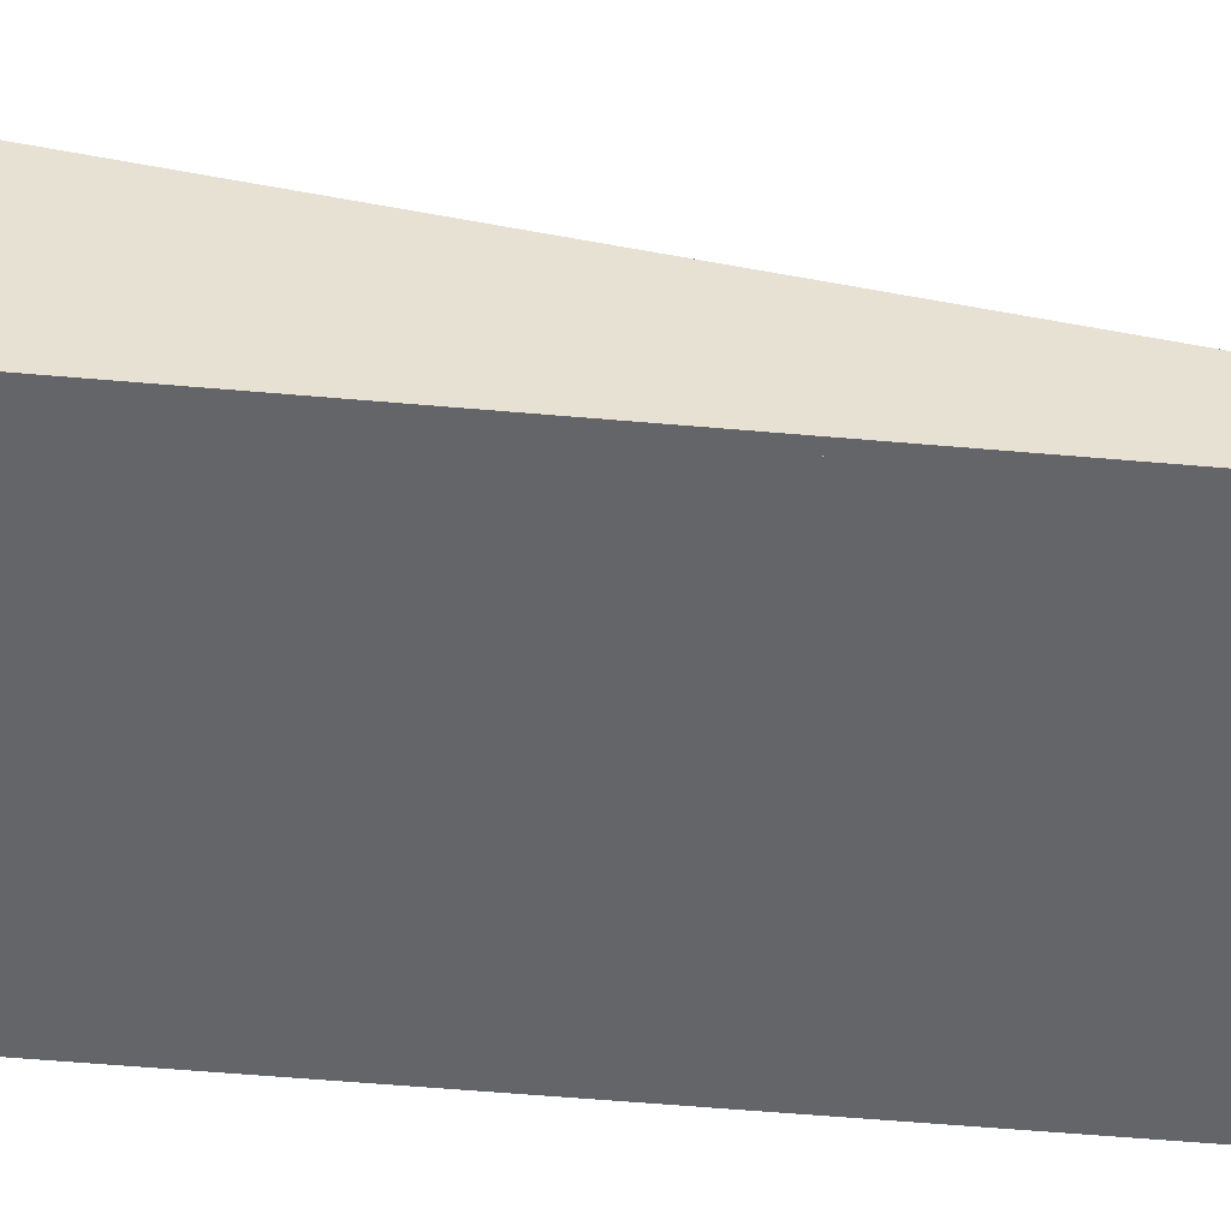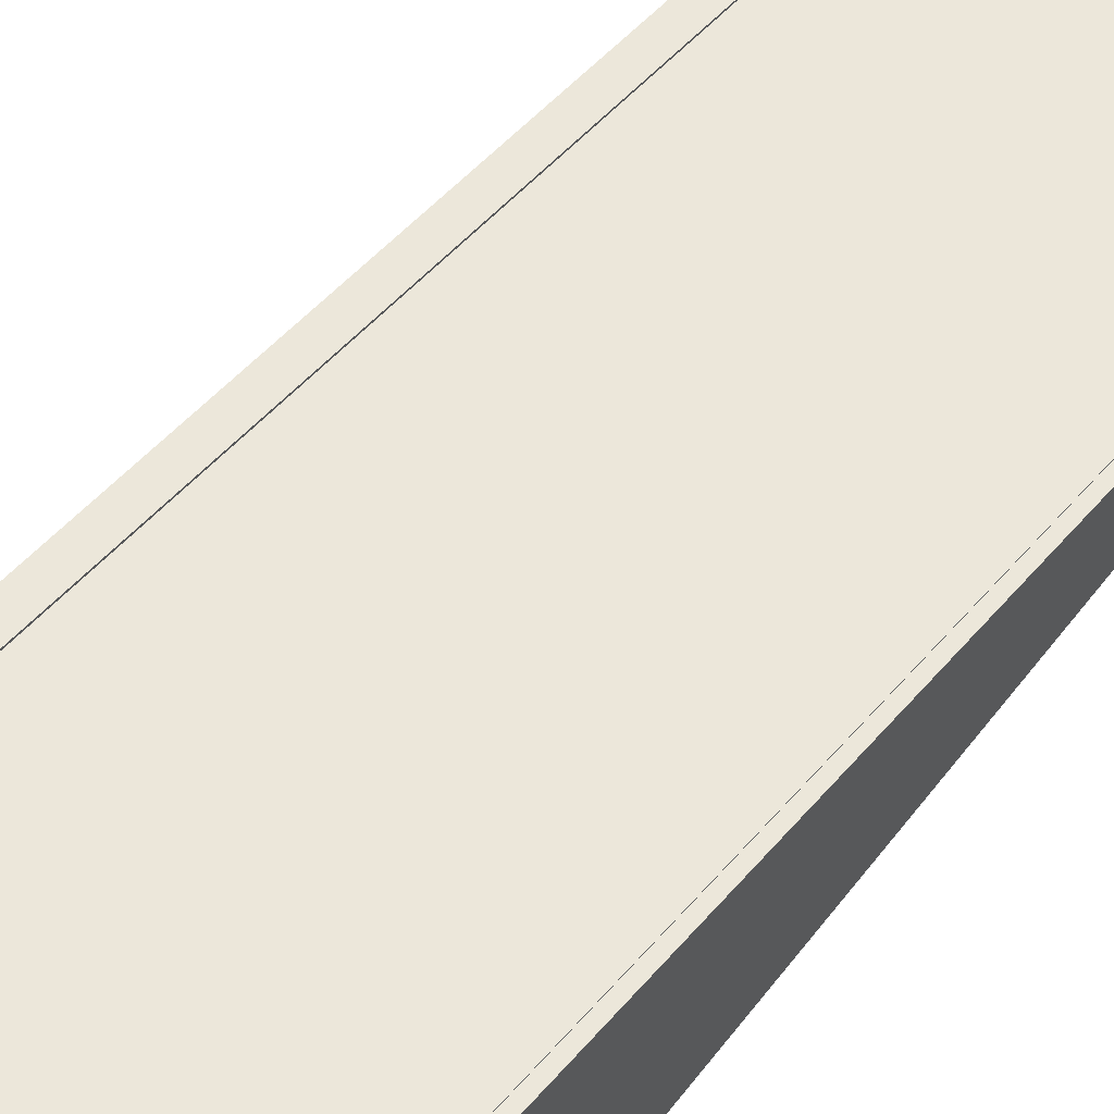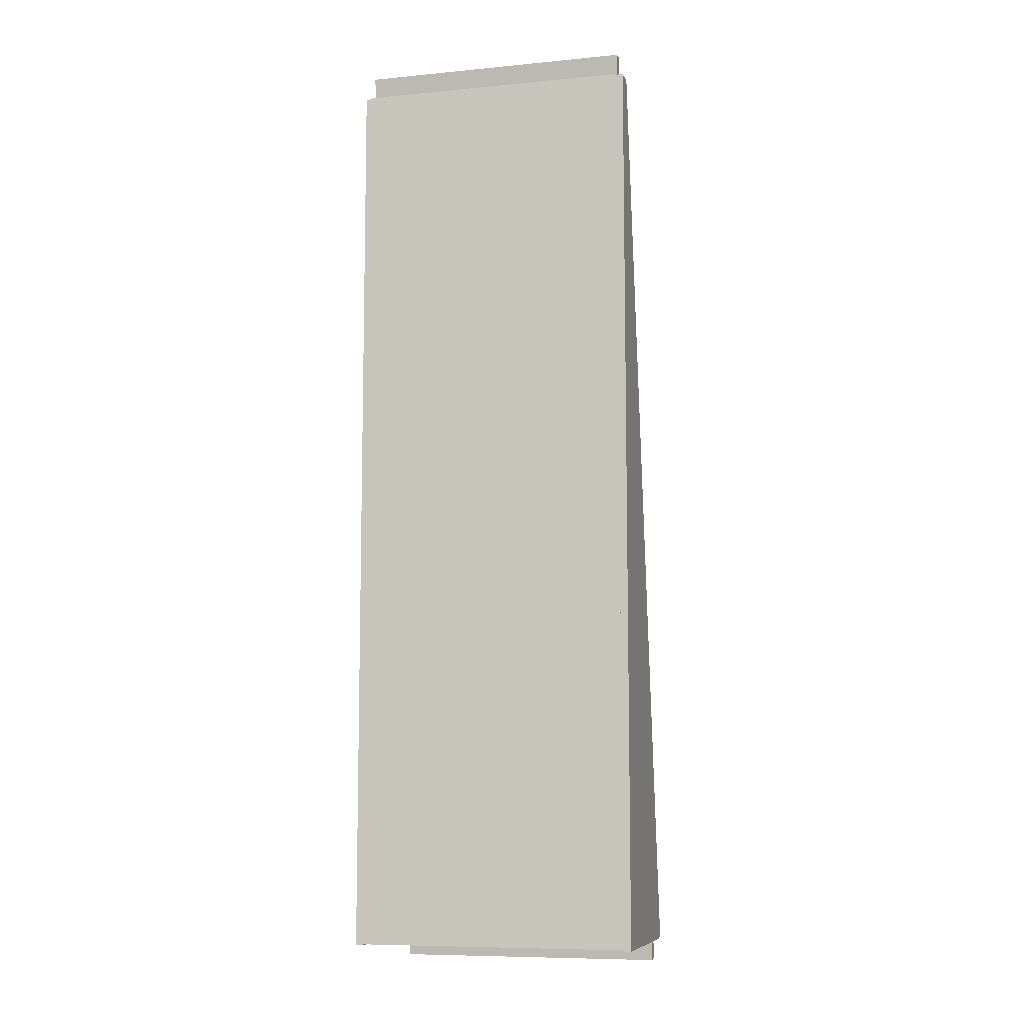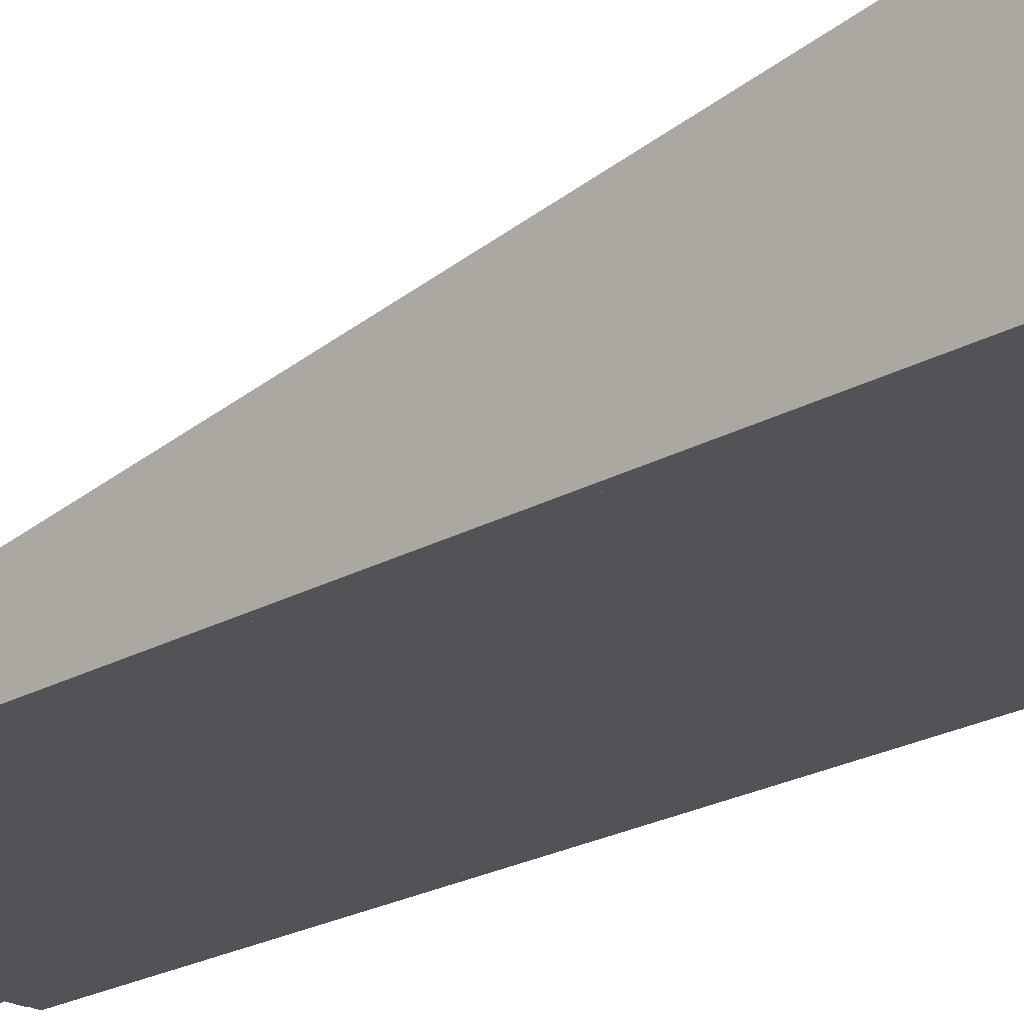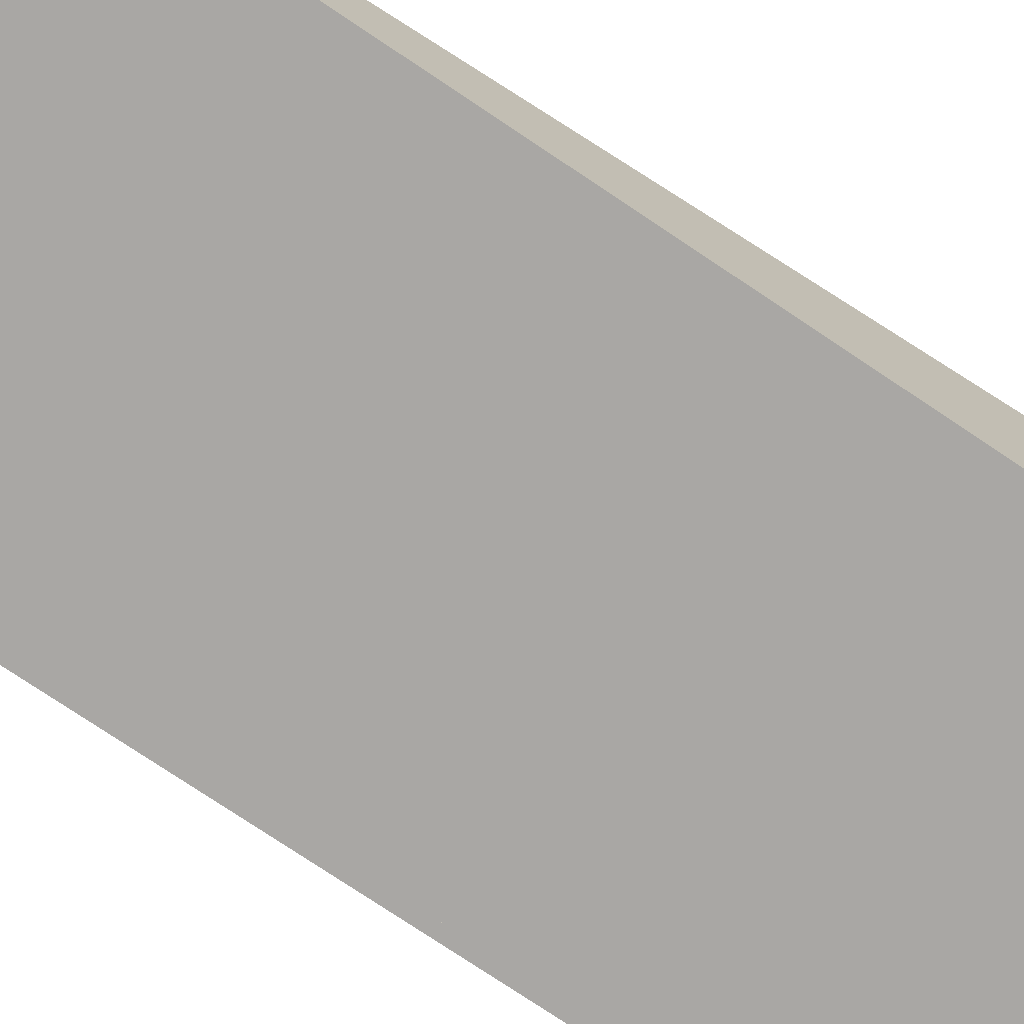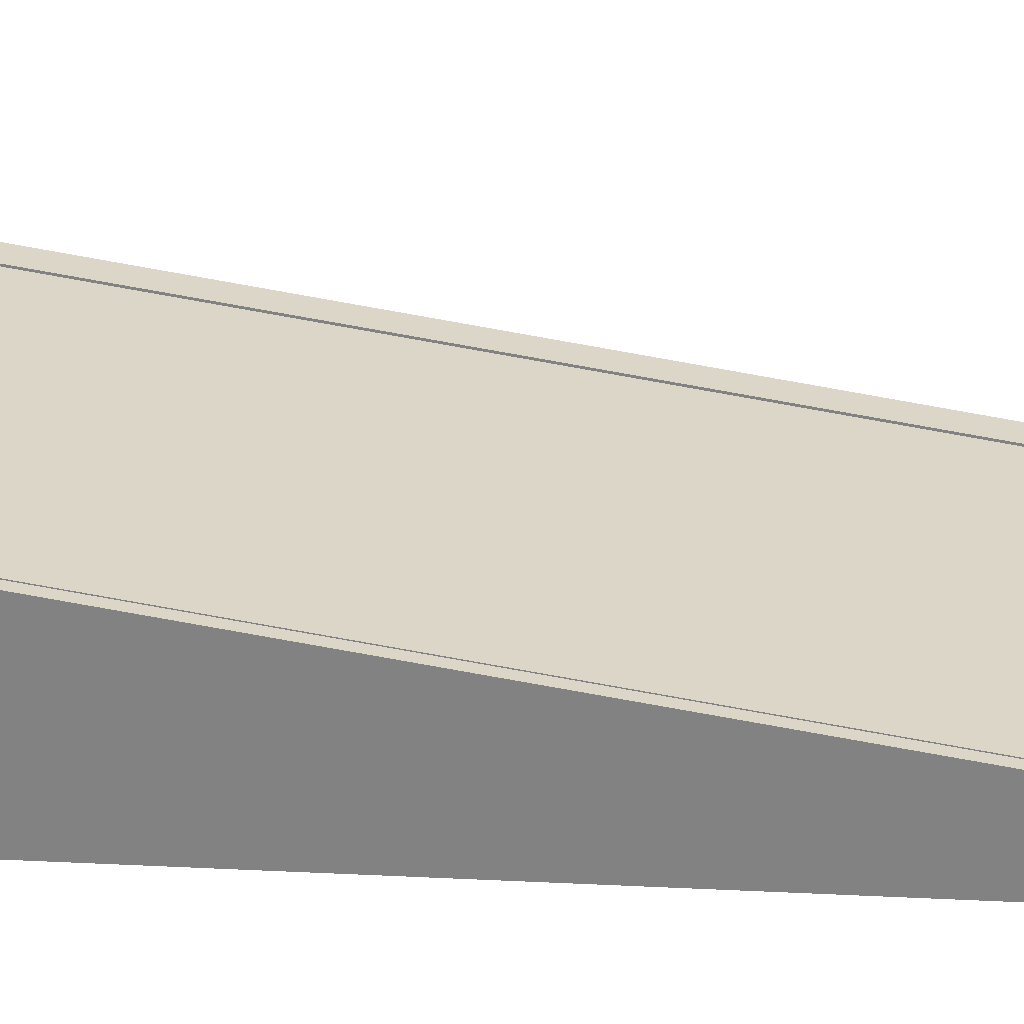
<metadata>
{"format":"obj","ext":"obj","renderer":"f3d","projection":"perspective","resolution":1024,"background":"white","views":[{"elev":-51.4,"azim":-95.6,"up":"+Y"},{"elev":54.6,"azim":-143.8,"up":"+Y"},{"elev":-8.6,"azim":14.7,"up":"+Z"},{"elev":-22.5,"azim":134.2,"up":"+Y"},{"elev":-74.7,"azim":56.0,"up":"+Y"},{"elev":28.5,"azim":-85.6,"up":"+Y"}]}
</metadata>
<code>
g BillboardCar2
v 2.84 0.6106 -8.884
v -2.84 0.6106 -8.884
v 2.84 0.6772 10.12
v 2.84 0.7439 10.12
v 2.84 1.677 -8.884
v 2.84 2.744 -8.884
v -2.84 1.677 -8.884
v -2.84 2.744 -8.884
v 2.84 0.6106 10.12
v -2.84 0.6106 10.12
v -2.84 0.7439 10.12
v -2.84 0.6772 10.12
v 2.84 0.8106 10.12
v -2.84 0.8106 10.12
v 2.84 3.811 -8.884
v -2.84 3.811 -8.884
v 2.84 1.008 10.15
v -2.84 1.008 10.15
v 2.84 4.008 -8.853
v -2.84 4.008 -8.853
v 2.84 0.7326 10.61
v -2.84 0.7326 10.61
v 2.84 0.9301 10.64
v -2.84 0.9301 10.64
v 2.84 3.889 -9.378
v -2.84 3.889 -9.378
v 2.84 4.086 -9.347
v -2.84 4.086 -9.347
v -2.84 3.711 -8.884
v 2.84 3.711 -8.884
f 8 11 14 16 29
f 7 12 11 8
f 2 10 12 7
f 1 2 7 5
f 5 7 8 6
f 30 29 16 15
f 6 8 29 30
f 9 1 5 3
f 3 5 6 4
f 4 6 30 15 13
f 12 3 4 11
f 10 9 3 12
f 11 4 13 14
f 14 13 21 22
f 19 20 18 17
f 16 14 18 20
f 20 19 27 28
f 13 15 19 17
f 22 21 23 24
f 13 17 23 21
f 17 18 24 23
f 18 14 22 24
f 25 26 28 27
f 16 20 28 26
f 15 16 26 25
f 19 15 25 27
f 10 2 1 9
g BillboardCar2Screen
v 2.84 0.9301 10.64
v -2.84 0.9301 10.64
v 2.84 4.086 -9.347
v -2.84 4.086 -9.347
f 32 31 33 34
g BillboardCar2Frame
v 2.84 0.9301 10.64
v -2.84 0.9301 10.64
v 2.84 4.086 -9.347
v -2.84 4.086 -9.347
v 2.84 0.9864 10.28
v 2.84 2.508 0.6471
v 2.84 4.054 -9.145
v -2.84 0.9864 10.28
v -2.84 2.508 0.6471
v -2.84 4.054 -9.145
v 2.556 0.9301 10.64
v -2.556 0.9301 10.64
v 2.556 4.086 -9.347
v -2.556 4.086 -9.347
v 2.556 0.9864 10.28
v -2.556 0.9864 10.28
v 2.556 2.508 0.6471
v -2.556 2.508 0.6471
v 2.556 4.054 -9.145
v -2.556 4.054 -9.145
v -2.556 0.9582 10.65
v -2.84 0.9582 10.65
v -2.556 4.114 -9.342
v -2.84 4.114 -9.342
v 2.84 4.082 -9.141
v 2.84 4.114 -9.342
v -2.84 4.082 -9.141
v 2.84 0.9582 10.65
v 2.84 1.014 10.29
v 2.84 2.536 0.6515
v -2.84 1.014 10.29
v -2.84 2.536 0.6515
v -2.556 1.014 10.29
v -2.556 2.536 0.6515
v -2.556 4.082 -9.141
v 2.556 0.9582 10.65
v 2.556 4.114 -9.342
v 2.556 1.014 10.29
v 2.556 2.536 0.6515
v 2.556 4.082 -9.141
f 53 47 37 41
f 45 49 39 35
f 49 51 40 39
f 51 53 41 40
f 43 44 54 52
f 42 43 52 50
f 36 42 50 46
f 46 50 49 45
f 44 38 48 54
f 54 48 47 53
f 74 59 60 71
f 70 62 63 72
f 72 63 64 73
f 73 64 59 74
f 66 68 69 61
f 65 67 68 66
f 56 55 67 65
f 55 70 72 67
f 61 69 57 58
f 69 74 71 57
f 35 39 63 62
f 39 40 64 63
f 45 35 62 70
f 40 41 59 64
f 54 53 74 69
f 46 45 70 55
f 42 36 56 65
f 52 54 69 68
f 36 46 55 56
f 37 47 71 60
f 43 42 65 66
f 53 51 73 74
f 48 38 58 57
f 47 48 57 71
f 44 43 66 61
f 50 52 68 67
f 41 37 60 59
f 51 49 72 73
f 38 44 61 58
f 49 50 67 72
g BillboardCar2ModSides
v -2.84 0.6106 10.09
v -3 3.711 -8.907
v -2.84 0.6106 -8.907
v -3 0.8896 10.11
v -2.84 3.711 -8.907
v -3 0.6106 -8.907
v -2.84 0.8896 10.11
v -3 0.6106 10.09
v -3 1.677 -8.907
v -3 0.6772 10.09
v -3 2.744 -8.907
v -3 0.7439 10.09
v -2.84 0.9251 10.11
v -2.84 3.917 -8.887
v -3 0.9251 10.11
v -3 3.917 -8.887
v -2.84 1.028 10.13
v -2.84 4.028 -8.872
v -3 1.028 10.13
v -3 4.028 -8.872
v -2.893 3.711 -8.907
v -2.947 3.711 -8.907
v -2.893 0.8896 10.11
v -2.947 0.8896 10.11
v -2.893 3.917 -8.887
v -2.947 3.917 -8.887
v -2.893 0.9251 10.11
v -2.947 0.9251 10.11
v -2.893 4.028 -8.872
v -2.947 4.028 -8.872
v -2.893 1.028 10.13
v -2.947 1.028 10.13
v -2.84 0.7439 10.1
v -2.84 0.6772 10.1
v -2.947 0.7439 10.1
v -2.893 0.7439 10.1
v -2.947 0.6772 10.09
v -2.893 0.6772 10.1
v -2.947 2.744 -8.907
v -2.84 1.677 -8.907
v -2.84 2.744 -8.907
v -2.893 2.744 -8.907
v -2.947 1.677 -8.907
v -2.893 1.677 -8.907
v 2.84 0.6106 10.09
v 3 3.711 -8.907
v 2.84 0.6106 -8.907
v 3 0.8896 10.11
v 2.84 3.711 -8.907
v 3 0.6106 -8.907
v 2.84 0.8896 10.11
v 3 0.6106 10.09
v 3 1.677 -8.907
v 3 0.6772 10.09
v 3 2.744 -8.907
v 3 0.7439 10.09
v 2.84 0.9251 10.11
v 2.84 3.917 -8.887
v 3 0.9251 10.11
v 3 3.917 -8.887
v 2.84 1.028 10.13
v 2.84 4.028 -8.872
v 3 1.028 10.13
v 3 4.028 -8.872
v 2.893 3.711 -8.907
v 2.947 3.711 -8.907
v 2.893 0.8896 10.11
v 2.947 0.8896 10.11
v 2.893 3.917 -8.887
v 2.947 3.917 -8.887
v 2.893 0.9251 10.11
v 2.947 0.9251 10.11
v 2.893 4.028 -8.872
v 2.947 4.028 -8.872
v 2.893 1.028 10.13
v 2.947 1.028 10.13
v 2.84 0.7439 10.1
v 2.84 0.6772 10.1
v 2.947 0.7439 10.1
v 2.893 0.7439 10.1
v 2.947 0.6772 10.09
v 2.893 0.6772 10.1
v 2.947 2.744 -8.907
v 2.84 1.677 -8.907
v 2.84 2.744 -8.907
v 2.893 2.744 -8.907
v 2.947 1.677 -8.907
v 2.893 1.677 -8.907
f 82 84 83 80
f 118 116 115 114
f 83 85 113 117
f 117 113 116 118
f 95 116 113 96
f 96 113 85 76
f 79 115 116 95
f 114 77 80 83 117 118
f 77 114 115 79 81 107 108 75
f 97 81 87 101
f 77 75 82 80
f 109 86 84 111
f 107 110 112 108
f 110 109 111 112
f 97 98 109 110
f 98 78 86 109
f 110 107 81 97
f 108 112 111 84 82 75
f 85 86 78 76
f 100 90 94 104
f 96 76 90 100
f 76 78 89 90
f 81 79 88 87
f 106 104 94 93
f 87 88 92 91
f 101 87 91 105
f 90 89 93 94
f 89 102 106 93
f 102 101 105 106
f 91 92 103 105
f 105 103 104 106
f 79 95 99 88
f 95 96 100 99
f 88 99 103 92
f 99 100 104 103
f 78 98 102 89
f 98 97 101 102
f 86 85 83 84
f 126 124 127 128
f 162 158 159 160
f 127 161 157 129
f 161 162 160 157
f 139 140 157 160
f 140 120 129 157
f 123 139 160 159
f 158 162 161 127 124 121
f 121 119 152 151 125 123 159 158
f 141 145 131 125
f 121 124 126 119
f 153 155 128 130
f 151 152 156 154
f 154 156 155 153
f 141 154 153 142
f 142 153 130 122
f 154 141 125 151
f 152 119 126 128 155 156
f 129 120 122 130
f 144 148 138 134
f 140 144 134 120
f 120 134 133 122
f 125 131 132 123
f 150 137 138 148
f 131 135 136 132
f 145 149 135 131
f 134 138 137 133
f 133 137 150 146
f 146 150 149 145
f 135 149 147 136
f 149 150 148 147
f 123 132 143 139
f 139 143 144 140
f 132 136 147 143
f 143 147 148 144
f 122 133 146 142
f 142 146 145 141
f 130 128 127 129

</code>
